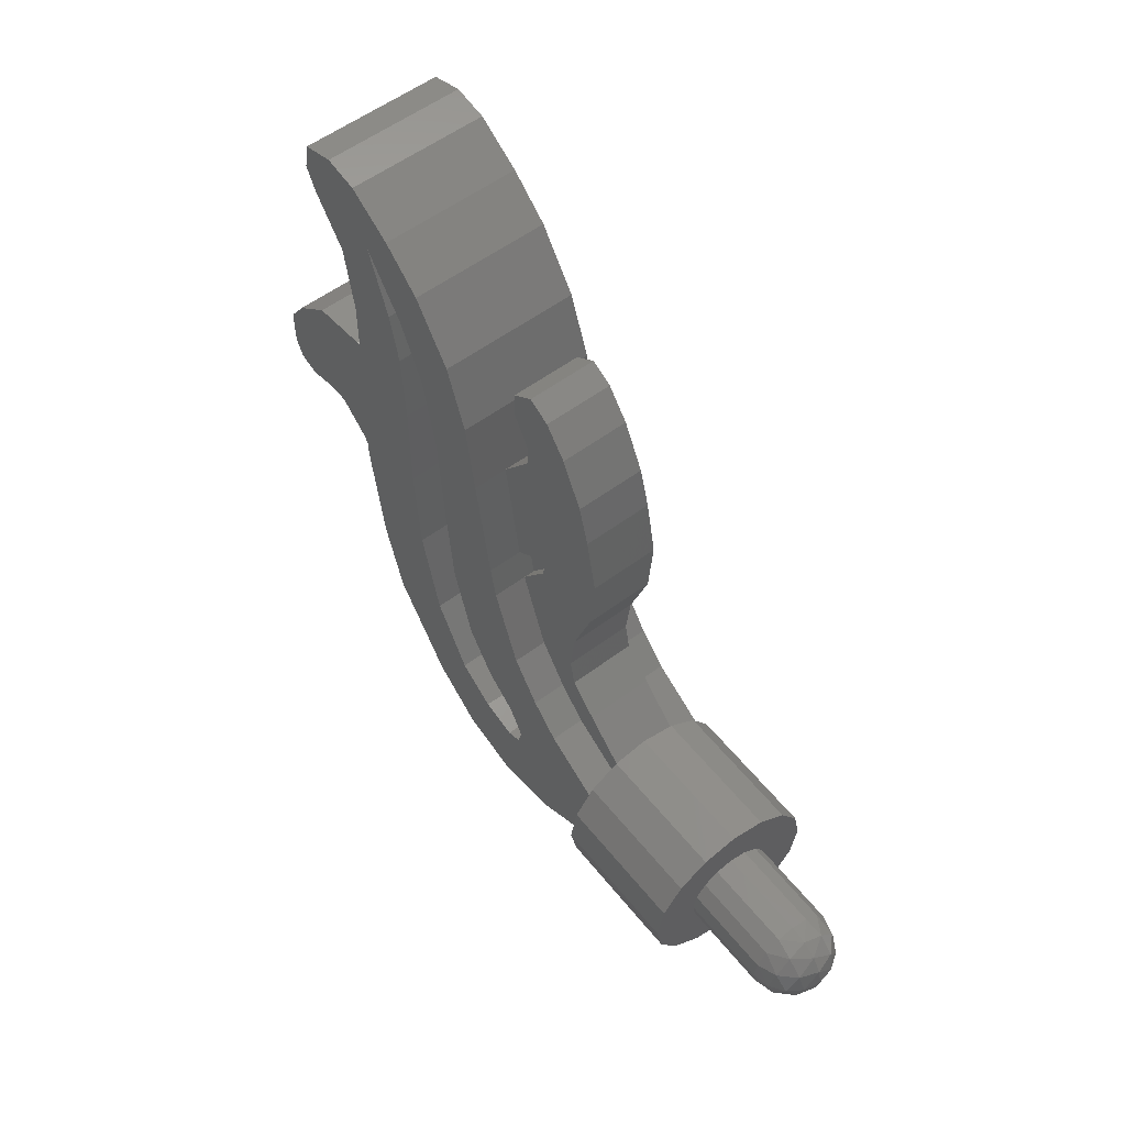
<metadata>
{"format":"stl","ext":"stl","renderer":"f3d","projection":"perspective","resolution":1024,"background":"white","views":[{"elev":55.8,"azim":142.0,"up":"+Z"}]}
</metadata>
<code>
# stl→obj: 411 verts, 778 faces
v 0 -0.24 0
v 0 -0.24 0.16
v -0.06123 -0.24 0.1478
v -0.1131 -0.24 0.1131
v -0.1478 -0.24 0.06123
v -0.16 -0.24 -0
v -0.1478 -0.24 -0.06123
v -0.1131 -0.24 -0.1131
v -0.06123 -0.24 -0.1478
v 0 -0.24 -0.16
v 0.06123 -0.24 -0.1478
v 0.1131 -0.24 -0.1131
v 0.1478 -0.24 -0.06123
v 0.16 -0.24 0
v 0.1478 -0.24 0.06123
v 0.1131 -0.24 0.1131
v 0.06123 -0.24 0.1478
v -0 -0.24 0.16
v 0 0.16 0.08
v 0 0.1906 0.07391
v -0.03061 0.16 0.07391
v -0.03515 0.1951 0.06269
v -0.05657 0.16 0.05657
v -0.06269 0.1951 0.03515
v -0.07391 0.16 0.03061
v -0.07391 0.1906 0
v -0.08 0.16 0
v 0 0.2166 0.05657
v -0.03515 0.2227 0.03515
v -0.05657 0.2166 0
v 0 0.2339 0.03061
v -0.03061 0.2339 0
v 0 0.24 0
v 0.03061 0.2339 0
v -0 0.24 0
v 0.05657 0.2166 0
v 0.03515 0.2227 0.03515
v 0.07391 0.1906 0
v 0.06269 0.1951 0.03515
v 0.03515 0.1951 0.06269
v 0.08 0.16 0
v 0.07391 0.16 0.03061
v 0.05657 0.16 0.05657
v 0.03061 0.16 0.07391
v 0 0.2339 -0.03061
v -0.03515 0.2227 -0.03515
v 0 0.2166 -0.05657
v -0.06269 0.1951 -0.03515
v -0.03515 0.1951 -0.06269
v 0 0.1906 -0.07391
v -0.07391 0.16 -0.03061
v -0.05657 0.16 -0.05657
v -0.03061 0.16 -0.07391
v 0 0.16 -0.08
v 0.03061 0.16 -0.07391
v 0.03515 0.1951 -0.06269
v 0.05657 0.16 -0.05657
v 0.06269 0.1951 -0.03515
v 0.07391 0.16 -0.03061
v 0.03515 0.2227 -0.03515
v -0.04 -0.856 0.412
v -0.04 -0.94 0.47
v -0.04 -0.86 0.45
v -0.04 -0.472 0.512
v -0.04 -0.428 0.58
v -0.04 -0.444 0.496
v -0.06 -0.796 1.02
v -0.06 -0.72 0.916
v -0.06 -0.752 0.9
v -0.06 -0.472 0
v -0.06 -0.536 0.016
v -0.06 -0.464 0.092
v -0.12 -0.86 0.45
v -0.12 -0.856 0.568
v -0.12 -0.724 0.508
v 0 -0.856 0.568
v 0 -0.85 0.7
v -0.06 -0.856 0.568
v 0 -0.54 0.68
v -0.06 -0.54 0.68
v 0 -0.56 0.81
v 0.06 -0.54 0.68
v 0.06 -0.856 0.568
v 0.12 -0.724 0.508
v 0.12 -0.856 0.568
v 0.12 -0.86 0.45
v 0.06 -0.464 0.092
v 0.06 -0.536 0.016
v 0.06 -0.472 0
v 0.06 -0.752 0.9
v 0.06 -0.72 0.916
v 0.06 -0.796 1.02
v 0.04 -0.444 0.496
v 0.04 -0.428 0.58
v 0.04 -0.472 0.512
v 0.04 -0.86 0.45
v 0.04 -0.94 0.47
v 0.04 -0.856 0.412
v 0 0 0.16
v -0.06123 0 0.1478
v -0.1131 0 0.1131
v -0.1478 0 0.06123
v -0.16 0 -0
v -0.1478 0 -0.06123
v -0.1131 0 -0.1131
v -0.06123 0 -0.1478
v 0 0 -0.16
v 0.06123 0 -0.1478
v 0.1131 0 -0.1131
v 0.1478 0 -0.06123
v 0.16 0 0
v 0.1478 0 0.06123
v 0.1131 0 0.1131
v 0.06123 0 0.1478
v -0 0 0.16
v 0 0 0.08
v 0.03061 0 0.07391
v 0.05657 0 0.05657
v 0.07391 0 0.03061
v 0.16 0 -0
v 0.08 0 -0
v 0.07391 0 -0.03061
v 0.05657 0 -0.05657
v 0.03061 0 -0.07391
v -0 0 -0.16
v -0 0 -0.08
v -0.03061 0 -0.07391
v -0.05657 0 -0.05657
v -0.07391 0 -0.03061
v -0.16 0 0
v -0.08 0 0
v -0.07391 0 0.03061
v -0.05657 0 0.05657
v -0.03061 0 0.07391
v -0.08 0.16 -0
v -0.08 0 -0
v 0 0 -0.08
v 0.08 0 0
v -0 0.16 0.08
v -0 0 0.08
v -0.04 -0.508 0.484
v -0.04 -0.496 0.424
v -0.06 -0.672 0.816
v -0.06 -0.732 0.812
v -0.06 -0.644 0.68
v -0.06 -0.724 0.68
v -0.06 -0.632 0.504
v -0.06 -0.724 0.508
v -0.06 -0.616 0.348
v -0.06 -0.712 0.34
v -0.06 -0.576 0.216
v -0.06 -0.672 0.18
v -0.06 -0.524 0.14
v -0.06 -0.604 0.064
v -0.06 -0.436 0.044
v -0.06 -0.444 0.012
v -0.12 -0.856 0.412
v -0.12 -0.712 0.34
v -0.12 -0.496 0.424
v -0.12 -0.616 0.348
v -0.12 -0.632 0.504
v -0.12 -0.508 0.484
v -0.12 -0.444 0.284
v -0.12 -0.576 0.216
v -0.12 -0.392 0.212
v -0.12 -0.524 0.14
v -0.12 -0.464 0.092
v -0.12 -0.34 0.16
v -0.12 -0.24 0.1
v -0.12 -0.436 0.044
v -0.12 -0.24 -0.05
v -0.12 -0.444 0.012
v -0.12 -0.37 -0.12
v -0.12 -0.472 0
v -0.12 -0.59 -0.11
v -0.12 -0.48 -0.14
v -0.12 -0.68 -0.04
v -0.12 -0.536 0.016
v -0.12 -0.672 0.18
v -0.12 -0.83 0.24
v -0.12 -0.604 0.064
v -0.12 -0.79 0.11
v -0.12 -0.85 0.7
v -0.12 -0.724 0.68
v -0.12 -0.85 0.83
v -0.12 -0.732 0.812
v -0.12 -0.87 0.95
v -0.12 -0.752 0.9
v -0.12 -0.796 1.02
v -0.12 -0.93 1.03
v -0.12 -0.95 1.07
v -0.12 -0.94 1.12
v -0.12 -0.88 1.14
v -0.12 -0.82 1.13
v -0.12 -0.74 1.08
v -0.12 -0.67 1.02
v -0.12 -0.72 0.916
v -0.12 -0.6 0.92
v -0.12 -0.672 0.816
v -0.12 -0.56 0.81
v -0.12 -0.644 0.68
v -0.12 -0.54 0.68
v -0.06 -0.37 -0.12
v -0.06 -0.24 -0.05
v -0.06 -0.24 -0.144
v -0.06 -0.37 -0.22
v -0.06 -0.512 -0.252
v -0.06 -0.48 -0.14
v -0.06 -0.668 -0.204
v -0.06 -0.59 -0.11
v -0.06 -0.784 -0.092
v -0.06 -0.68 -0.04
v -0.06 -0.86 0.04
v -0.06 -0.79 0.11
v -0.06 -0.92 0.22
v -0.06 -0.83 0.24
v -0.06 -0.97 0.32
v -0.06 -0.856 0.412
v -0.06 -1.03 0.37
v -0.06 -0.94 0.47
v -0.06 -0.96 0.596
v -0.06 -0.86 0.45
v -0.06 -1.068 0.58
v -0.06 -1.07 0.37
v -0.06 -1.14 0.52
v -0.06 -1.176 0.4
v -0.06 -1.124 0.356
v -0.06 -1.16 0.368
v -0.06 -1.176 0.468
v -0.06 -0.34 0.16
v -0.06 -0.31 0.21
v -0.06 -0.24 0.144
v -0.06 -0.24 0.1
v -0.06 -0.36 0.26
v -0.06 -0.392 0.212
v -0.06 -0.37 0.31
v -0.06 -0.444 0.284
v -0.06 -0.36 0.39
v -0.06 -0.496 0.424
v -0.06 -0.444 0.496
v -0.06 -0.32 0.5
v -0.06 -0.428 0.58
v -0.06 -0.31 0.61
v -0.06 -0.508 0.484
v -0.06 -0.472 0.512
v -0.06 -0.33 0.71
v -0.06 -0.48 0.76
v -0.06 -0.35 0.78
v -0.06 -0.48 0.8
v -0.06 -0.39 0.86
v -0.06 -0.51 0.85
v -0.06 -0.43 0.91
v -0.06 -0.51 0.9
v -0.06 -0.47 0.93
v 0 -0.96 0.596
v 0 -1.068 0.58
v 0 -1.14 0.52
v 0 -1.176 0.468
v 0 -1.176 0.4
v 0 -1.16 0.368
v 0 -1.124 0.356
v 0 -1.07 0.37
v 0 -1.03 0.37
v 0 -0.97 0.32
v 0 -0.92 0.22
v 0 -0.86 0.04
v 0 -0.784 -0.092
v 0 -0.668 -0.204
v 0 -0.512 -0.252
v 0 -0.37 -0.22
v 0 -0.24 -0.144
v 0 -0.31 0.21
v 0 -0.24 0.144
v 0 -0.36 0.26
v 0 -0.37 0.31
v 0 -0.36 0.39
v 0 -0.32 0.5
v 0 -0.31 0.61
v 0 -0.33 0.71
v 0 -0.35 0.78
v 0 -0.39 0.86
v 0 -0.43 0.91
v 0 -0.47 0.93
v 0 -0.51 0.9
v 0 -0.51 0.85
v 0 -0.48 0.8
v 0 -0.48 0.76
v 0 -0.85 0.83
v 0 -0.87 0.95
v 0 -0.93 1.03
v 0 -0.95 1.07
v 0 -0.94 1.12
v 0 -0.88 1.14
v 0 -0.82 1.13
v 0 -0.74 1.08
v 0 -0.67 1.02
v 0 -0.6 0.92
v 0.12 -0.56 0.81
v 0.12 -0.54 0.68
v 0.12 -0.6 0.92
v 0.12 -0.67 1.02
v 0.12 -0.74 1.08
v 0.12 -0.82 1.13
v 0.12 -0.88 1.14
v 0.12 -0.94 1.12
v 0.12 -0.95 1.07
v 0.12 -0.93 1.03
v 0.12 -0.87 0.95
v 0.12 -0.85 0.83
v 0.12 -0.85 0.7
v 0.06 -0.508 0.484
v 0.06 -0.496 0.424
v 0.04 -0.496 0.424
v 0.04 -0.508 0.484
v 0.06 -0.856 0.412
v 0.06 -0.86 0.45
v 0.12 -0.508 0.484
v 0.12 -0.496 0.424
v 0.12 -0.856 0.412
v 0.12 -0.72 0.916
v 0.12 -0.796 1.02
v 0.12 -0.752 0.9
v 0.06 -0.732 0.812
v 0.12 -0.732 0.812
v 0.06 -0.724 0.68
v 0.12 -0.724 0.68
v 0.06 -0.724 0.508
v 0.06 -0.712 0.34
v 0.12 -0.712 0.34
v 0.06 -0.672 0.18
v 0.12 -0.672 0.18
v 0.06 -0.604 0.064
v 0.12 -0.604 0.064
v 0.12 -0.536 0.016
v 0.12 -0.472 0
v 0.06 -0.444 0.012
v 0.12 -0.444 0.012
v 0.06 -0.436 0.044
v 0.12 -0.436 0.044
v 0.12 -0.464 0.092
v 0.06 -0.524 0.14
v 0.12 -0.524 0.14
v 0.06 -0.576 0.216
v 0.12 -0.576 0.216
v 0.06 -0.616 0.348
v 0.12 -0.616 0.348
v 0.06 -0.632 0.504
v 0.12 -0.632 0.504
v 0.06 -0.644 0.68
v 0.12 -0.644 0.68
v 0.06 -0.672 0.816
v 0.12 -0.672 0.816
v 0.12 -0.34 0.16
v 0.12 -0.24 0.1
v 0.06 -0.24 0.1
v 0.06 -0.34 0.16
v 0.12 -0.392 0.212
v 0.06 -0.392 0.212
v 0.12 -0.444 0.284
v 0.06 -0.444 0.284
v 0.12 -0.83 0.24
v 0.06 -0.83 0.24
v 0.12 -0.79 0.11
v 0.06 -0.79 0.11
v 0.12 -0.68 -0.04
v 0.06 -0.68 -0.04
v 0.12 -0.59 -0.11
v 0.06 -0.59 -0.11
v 0.12 -0.48 -0.14
v 0.06 -0.48 -0.14
v 0.12 -0.37 -0.12
v 0.06 -0.37 -0.12
v 0.12 -0.24 -0.05
v 0.06 -0.24 -0.05
v 0.06 -0.444 0.496
v 0.06 -0.428 0.58
v 0.06 -0.472 0.512
v 0.06 -0.94 0.47
v 0.06 -0.48 0.76
v 0.06 -0.48 0.8
v 0.06 -0.51 0.85
v 0.06 -0.51 0.9
v 0.06 -0.47 0.93
v 0.06 -0.43 0.91
v 0.06 -0.39 0.86
v 0.06 -0.35 0.78
v 0.06 -0.33 0.71
v 0.06 -0.31 0.61
v 0.06 -0.32 0.5
v 0.06 -0.36 0.39
v 0.06 -0.37 0.31
v 0.06 -0.36 0.26
v 0.06 -0.31 0.21
v 0.06 -0.24 0.144
v 0.06 -0.24 -0.144
v 0.06 -0.37 -0.22
v 0.06 -0.512 -0.252
v 0.06 -0.668 -0.204
v 0.06 -0.784 -0.092
v 0.06 -0.86 0.04
v 0.06 -0.92 0.22
v 0.06 -0.97 0.32
v 0.06 -1.03 0.37
v 0.06 -1.07 0.37
v 0.06 -1.124 0.356
v 0.06 -1.16 0.368
v 0.06 -1.176 0.4
v 0.06 -1.176 0.468
v 0.06 -1.14 0.52
v 0.06 -1.068 0.58
v 0.06 -0.96 0.596
f 1 2 3
f 1 3 4
f 1 4 5
f 1 5 6
f 1 6 7
f 1 7 8
f 1 8 9
f 1 9 10
f 1 10 11
f 1 11 12
f 1 12 13
f 1 13 14
f 1 14 15
f 1 15 16
f 1 16 17
f 1 17 18
f 19 20 21
f 20 22 21
f 21 22 23
f 22 24 23
f 23 24 25
f 24 26 25
f 25 26 27
f 20 28 22
f 28 29 22
f 22 29 24
f 29 30 24
f 24 30 26
f 28 31 29
f 31 32 29
f 29 32 30
f 31 33 32
f 34 35 31
f 36 34 37
f 37 34 31
f 37 31 28
f 38 36 39
f 39 36 37
f 39 37 40
f 40 37 28
f 40 28 20
f 41 38 42
f 42 38 39
f 42 39 43
f 43 39 40
f 43 40 44
f 44 40 20
f 44 20 19
f 32 33 45
f 30 32 46
f 46 32 45
f 46 45 47
f 26 30 48
f 48 30 46
f 48 46 49
f 49 46 47
f 49 47 50
f 27 26 51
f 51 26 48
f 51 48 52
f 52 48 49
f 52 49 53
f 53 49 50
f 53 50 54
f 54 50 55
f 50 56 55
f 55 56 57
f 56 58 57
f 57 58 59
f 58 38 59
f 59 38 41
f 50 47 56
f 47 60 56
f 56 60 58
f 60 36 58
f 58 36 38
f 47 45 60
f 45 34 60
f 60 34 36
f 45 35 34
f 61 62 63
f 64 65 66
f 67 68 69
f 70 71 72
f 73 74 75
f 76 77 78
f 79 80 81
f 81 82 79
f 83 77 76
f 84 85 86
f 87 88 89
f 90 91 92
f 93 94 95
f 96 97 98
f 2 99 100
f 2 100 3
f 3 100 101
f 3 101 4
f 4 101 102
f 4 102 5
f 5 102 103
f 5 103 6
f 6 103 104
f 6 104 7
f 7 104 105
f 7 105 8
f 8 105 106
f 8 106 9
f 9 106 107
f 9 107 10
f 10 107 108
f 10 108 11
f 11 108 109
f 11 109 12
f 12 109 110
f 12 110 13
f 13 110 111
f 13 111 14
f 14 111 112
f 14 112 15
f 15 112 113
f 15 113 16
f 16 113 114
f 16 114 17
f 17 114 115
f 17 115 18
f 116 99 114
f 116 114 117
f 117 114 113
f 117 113 118
f 118 113 112
f 118 112 119
f 119 112 120
f 119 120 121
f 121 120 110
f 121 110 122
f 122 110 109
f 122 109 123
f 123 109 108
f 123 108 124
f 124 108 125
f 124 125 126
f 126 125 106
f 126 106 127
f 127 106 105
f 127 105 128
f 128 105 104
f 128 104 129
f 129 104 130
f 129 130 131
f 131 130 102
f 131 102 132
f 132 102 101
f 132 101 133
f 133 101 100
f 133 100 134
f 134 100 99
f 134 99 116
f 116 19 21
f 116 21 134
f 134 21 23
f 134 23 133
f 133 23 25
f 133 25 132
f 132 25 135
f 132 135 136
f 136 135 51
f 136 51 129
f 129 51 52
f 129 52 128
f 128 52 53
f 128 53 127
f 127 53 54
f 127 54 137
f 137 54 55
f 137 55 124
f 124 55 57
f 124 57 123
f 123 57 59
f 123 59 122
f 122 59 41
f 122 41 138
f 138 41 42
f 138 42 119
f 119 42 43
f 119 43 118
f 118 43 44
f 118 44 117
f 117 44 139
f 117 139 140
f 141 64 66
f 141 66 142
f 68 143 144
f 68 144 69
f 144 143 145
f 144 145 146
f 145 147 148
f 145 148 146
f 147 149 150
f 147 150 148
f 149 151 152
f 149 152 150
f 152 151 153
f 152 153 154
f 153 72 71
f 153 71 154
f 70 72 155
f 70 155 156
f 157 73 75
f 157 75 158
f 159 160 161
f 159 161 162
f 160 159 163
f 160 163 164
f 164 163 165
f 164 165 166
f 167 166 165
f 167 165 168
f 167 168 169
f 167 169 170
f 170 169 171
f 170 171 172
f 172 171 173
f 172 173 174
f 175 174 173
f 175 173 176
f 177 178 174
f 177 174 175
f 158 179 180
f 158 180 157
f 179 181 182
f 179 182 180
f 181 178 177
f 181 177 182
f 75 74 183
f 75 183 184
f 184 183 185
f 184 185 186
f 186 185 187
f 186 187 188
f 189 188 187
f 189 187 190
f 189 190 191
f 189 191 192
f 189 192 193
f 189 193 194
f 195 196 189
f 195 189 194
f 197 189 196
f 197 196 198
f 199 197 198
f 199 198 200
f 201 199 200
f 201 200 202
f 201 202 162
f 201 162 161
f 203 204 205
f 203 205 206
f 206 207 208
f 206 208 203
f 208 207 209
f 208 209 210
f 210 209 211
f 210 211 212
f 212 211 213
f 212 213 214
f 213 215 216
f 213 216 214
f 216 215 217
f 216 217 218
f 219 220 218
f 219 218 217
f 221 78 222
f 221 222 220
f 220 219 223
f 220 223 221
f 219 224 225
f 219 225 223
f 226 224 227
f 226 227 228
f 225 224 226
f 225 226 229
f 230 231 232
f 230 232 233
f 234 231 230
f 234 230 235
f 236 234 235
f 236 235 237
f 238 236 237
f 238 237 239
f 239 240 241
f 239 241 238
f 242 243 241
f 242 241 240
f 244 80 242
f 244 242 245
f 246 243 242
f 246 242 80
f 246 80 247
f 246 247 248
f 247 249 250
f 247 250 248
f 250 249 251
f 250 251 252
f 251 253 254
f 251 254 252
f 78 221 255
f 78 255 76
f 221 223 256
f 221 256 255
f 223 225 257
f 223 257 256
f 225 229 258
f 225 258 257
f 229 226 259
f 229 259 258
f 226 228 260
f 226 260 259
f 228 227 261
f 228 261 260
f 227 224 262
f 227 262 261
f 224 219 263
f 224 263 262
f 219 217 264
f 219 264 263
f 217 215 265
f 217 265 264
f 215 213 266
f 215 266 265
f 213 211 267
f 213 267 266
f 211 209 268
f 211 268 267
f 209 207 269
f 209 269 268
f 207 206 270
f 207 270 269
f 206 205 271
f 206 271 270
f 232 231 272
f 232 272 273
f 231 234 274
f 231 274 272
f 234 236 275
f 234 275 274
f 236 238 276
f 236 276 275
f 238 241 277
f 238 277 276
f 241 243 278
f 241 278 277
f 243 246 279
f 243 279 278
f 246 248 280
f 246 280 279
f 248 250 281
f 248 281 280
f 250 252 282
f 250 282 281
f 252 254 283
f 252 283 282
f 254 253 284
f 254 284 283
f 253 251 285
f 253 285 284
f 251 249 286
f 251 286 285
f 249 247 287
f 249 287 286
f 247 80 79
f 247 79 287
f 218 220 62
f 218 62 61
f 220 222 63
f 220 63 62
f 244 245 64
f 244 64 141
f 245 242 65
f 245 65 64
f 242 240 66
f 242 66 65
f 240 239 142
f 240 142 66
f 204 203 173
f 204 173 171
f 203 208 176
f 203 176 173
f 208 210 175
f 208 175 176
f 210 212 177
f 210 177 175
f 212 214 182
f 212 182 177
f 214 216 180
f 214 180 182
f 216 218 157
f 216 157 180
f 222 78 74
f 222 74 73
f 239 237 163
f 239 163 159
f 237 235 165
f 237 165 163
f 235 230 168
f 235 168 165
f 230 233 169
f 230 169 168
f 80 244 162
f 80 162 202
f 197 199 143
f 197 143 68
f 199 201 145
f 199 145 143
f 201 161 147
f 201 147 145
f 161 160 149
f 161 149 147
f 160 164 151
f 160 151 149
f 164 166 153
f 164 153 151
f 166 167 72
f 166 72 153
f 167 170 155
f 167 155 72
f 170 172 156
f 170 156 155
f 172 174 70
f 172 70 156
f 174 178 71
f 174 71 70
f 178 181 154
f 178 154 71
f 181 179 152
f 181 152 154
f 179 158 150
f 179 150 152
f 158 75 148
f 158 148 150
f 75 184 146
f 75 146 148
f 184 186 144
f 184 144 146
f 186 188 69
f 186 69 144
f 188 189 67
f 188 67 69
f 189 197 68
f 189 68 67
f 218 222 73
f 218 73 157
f 244 239 159
f 244 159 162
f 61 63 222
f 61 222 218
f 141 142 239
f 141 239 244
f 78 77 183
f 78 183 74
f 77 288 185
f 77 185 183
f 288 289 187
f 288 187 185
f 289 290 190
f 289 190 187
f 290 291 191
f 290 191 190
f 291 292 192
f 291 192 191
f 292 293 193
f 292 193 192
f 293 294 194
f 293 194 193
f 294 295 195
f 294 195 194
f 295 296 196
f 295 196 195
f 296 297 198
f 296 198 196
f 297 81 200
f 297 200 198
f 81 80 202
f 81 202 200
f 298 299 82
f 298 82 81
f 300 298 81
f 300 81 297
f 301 300 297
f 301 297 296
f 302 301 296
f 302 296 295
f 303 302 295
f 303 295 294
f 304 303 294
f 304 294 293
f 305 304 293
f 305 293 292
f 306 305 292
f 306 292 291
f 307 306 291
f 307 291 290
f 308 307 290
f 308 290 289
f 309 308 289
f 309 289 288
f 310 309 288
f 310 288 77
f 85 310 77
f 85 77 83
f 311 312 313
f 311 313 314
f 315 316 96
f 315 96 98
f 317 318 312
f 317 312 311
f 319 86 316
f 319 316 315
f 92 91 320
f 92 320 321
f 90 92 321
f 90 321 322
f 323 90 322
f 323 322 324
f 325 323 324
f 325 324 326
f 327 325 326
f 327 326 84
f 328 327 84
f 328 84 329
f 330 328 329
f 330 329 331
f 332 330 331
f 332 331 333
f 88 332 333
f 88 333 334
f 89 88 334
f 89 334 335
f 336 89 335
f 336 335 337
f 338 336 337
f 338 337 339
f 87 338 339
f 87 339 340
f 341 87 340
f 341 340 342
f 343 341 342
f 343 342 344
f 345 343 344
f 345 344 346
f 347 345 346
f 347 346 348
f 349 347 348
f 349 348 350
f 351 349 350
f 351 350 352
f 91 351 352
f 91 352 320
f 299 317 311
f 299 311 82
f 353 354 355
f 353 355 356
f 357 353 356
f 357 356 358
f 359 357 358
f 359 358 360
f 318 359 360
f 318 360 312
f 86 85 83
f 86 83 316
f 361 319 315
f 361 315 362
f 363 361 362
f 363 362 364
f 365 363 364
f 365 364 366
f 367 365 366
f 367 366 368
f 369 367 368
f 369 368 370
f 371 369 370
f 371 370 372
f 373 371 372
f 373 372 374
f 93 313 312
f 93 312 375
f 94 93 375
f 94 375 376
f 95 94 376
f 95 376 377
f 314 95 377
f 314 377 311
f 97 96 316
f 97 316 378
f 98 97 378
f 98 378 315
f 287 79 82
f 287 82 379
f 286 287 379
f 286 379 380
f 285 286 380
f 285 380 381
f 284 285 381
f 284 381 382
f 283 284 382
f 283 382 383
f 282 283 383
f 282 383 384
f 281 282 384
f 281 384 385
f 280 281 385
f 280 385 386
f 279 280 386
f 279 386 387
f 278 279 387
f 278 387 388
f 277 278 388
f 277 388 389
f 276 277 389
f 276 389 390
f 275 276 390
f 275 390 391
f 274 275 391
f 274 391 392
f 272 274 392
f 272 392 393
f 273 272 393
f 273 393 394
f 270 271 395
f 270 395 396
f 269 270 396
f 269 396 397
f 268 269 397
f 268 397 398
f 267 268 398
f 267 398 399
f 266 267 399
f 266 399 400
f 265 266 400
f 265 400 401
f 264 265 401
f 264 401 402
f 263 264 402
f 263 402 403
f 262 263 403
f 262 403 404
f 261 262 404
f 261 404 405
f 260 261 405
f 260 405 406
f 259 260 406
f 259 406 407
f 258 259 407
f 258 407 408
f 257 258 408
f 257 408 409
f 256 257 409
f 256 409 410
f 255 256 410
f 255 410 411
f 76 255 411
f 76 411 83
f 384 383 382
f 384 382 381
f 384 381 380
f 384 380 385
f 386 385 380
f 386 380 379
f 386 379 82
f 386 82 387
f 82 376 388
f 82 388 387
f 377 376 82
f 377 82 311
f 375 389 388
f 375 388 376
f 390 389 375
f 390 375 312
f 312 360 391
f 312 391 390
f 360 358 392
f 360 392 391
f 358 356 393
f 358 393 392
f 355 394 393
f 355 393 356
f 408 407 404
f 408 404 409
f 406 405 404
f 406 404 407
f 410 409 404
f 410 404 403
f 411 410 403
f 411 403 378
f 378 316 83
f 378 83 411
f 402 315 378
f 402 378 403
f 315 402 401
f 315 401 362
f 364 362 401
f 364 401 400
f 364 400 399
f 364 399 366
f 366 399 398
f 366 398 368
f 368 398 397
f 368 397 370
f 372 370 397
f 372 397 396
f 396 395 374
f 396 374 372
f 348 317 299
f 348 299 350
f 299 298 352
f 299 352 350
f 298 300 320
f 298 320 352
f 300 301 321
f 300 321 320
f 303 321 301
f 303 301 302
f 303 304 305
f 303 305 321
f 305 306 307
f 305 307 321
f 307 308 322
f 307 322 321
f 322 308 309
f 322 309 324
f 324 309 310
f 324 310 326
f 326 310 85
f 326 85 84
f 363 365 334
f 363 334 333
f 361 363 333
f 361 333 331
f 319 361 331
f 319 331 329
f 367 335 334
f 367 334 365
f 369 371 335
f 369 335 367
f 335 371 373
f 335 373 337
f 337 373 354
f 337 354 339
f 339 354 353
f 339 353 340
f 353 357 342
f 353 342 340
f 342 357 359
f 342 359 344
f 344 359 318
f 344 318 346
f 317 348 346
f 317 346 318
f 329 84 86
f 329 86 319
f 336 338 87
f 336 87 89
f 332 88 87
f 332 87 341
f 332 341 343
f 332 343 330
f 328 330 343
f 328 343 345
f 327 328 345
f 327 345 347
f 325 327 347
f 325 347 349
f 325 349 351
f 325 351 323
f 90 323 351
f 90 351 91
f 313 93 95
f 313 95 314

</code>
